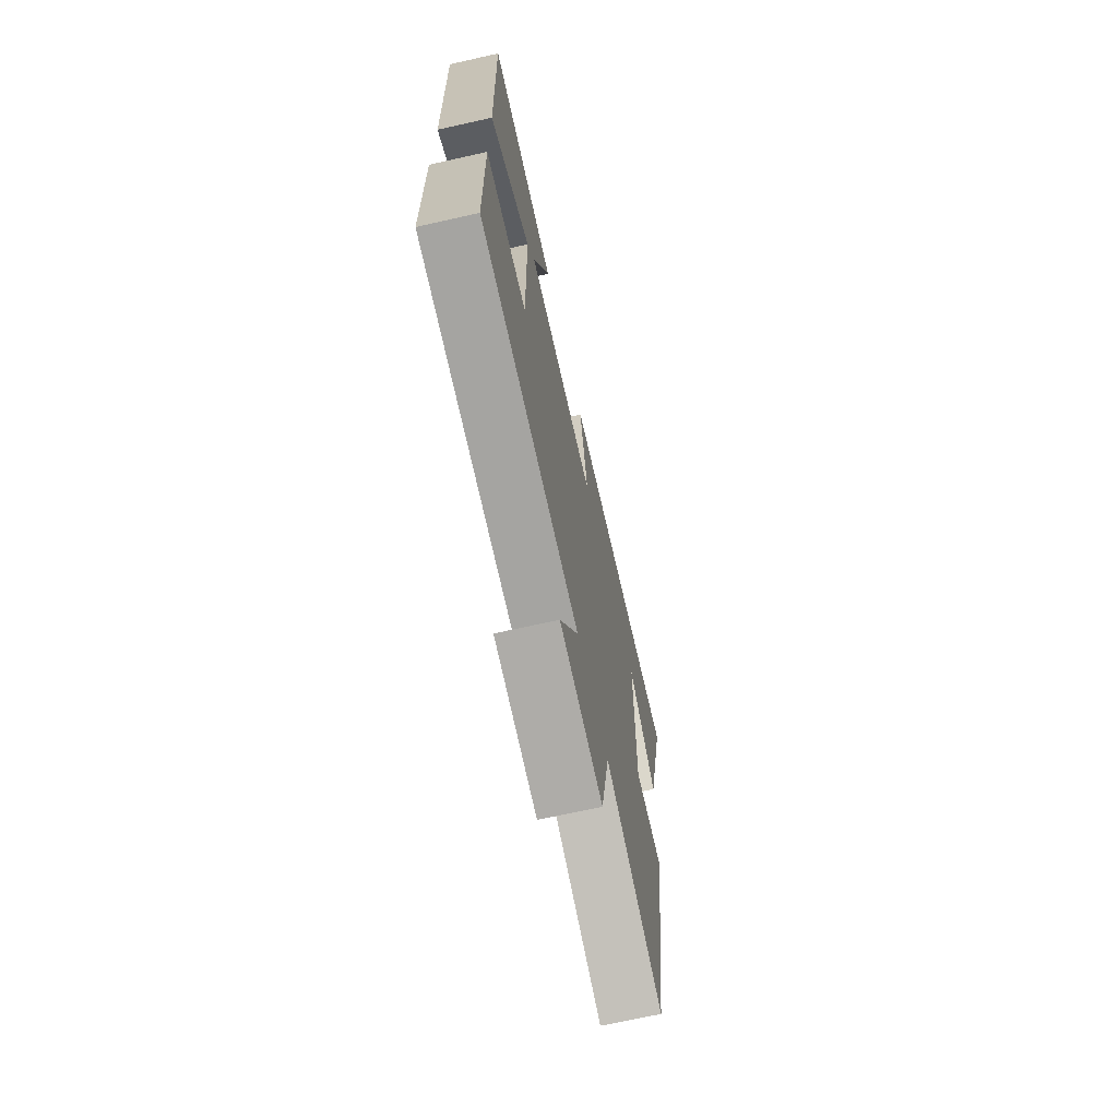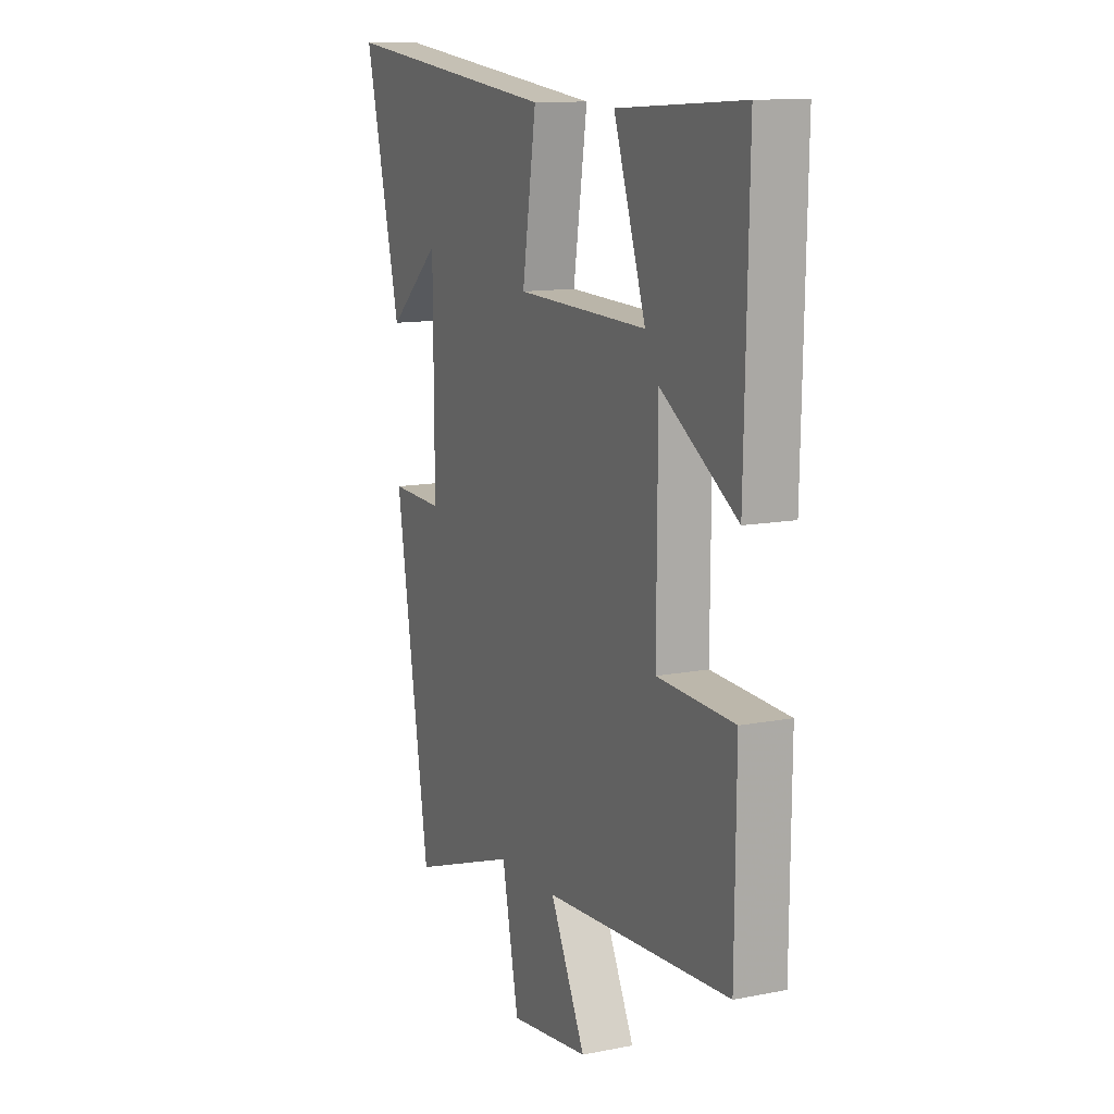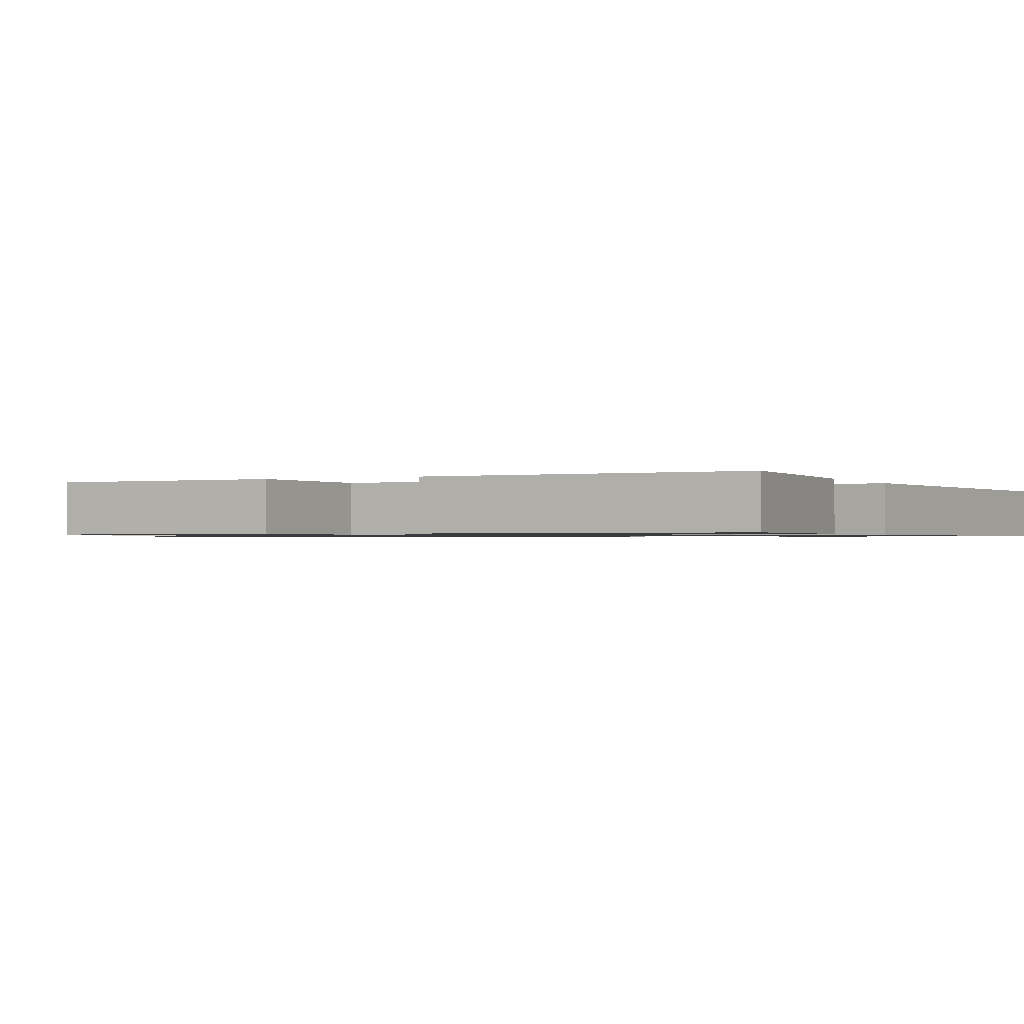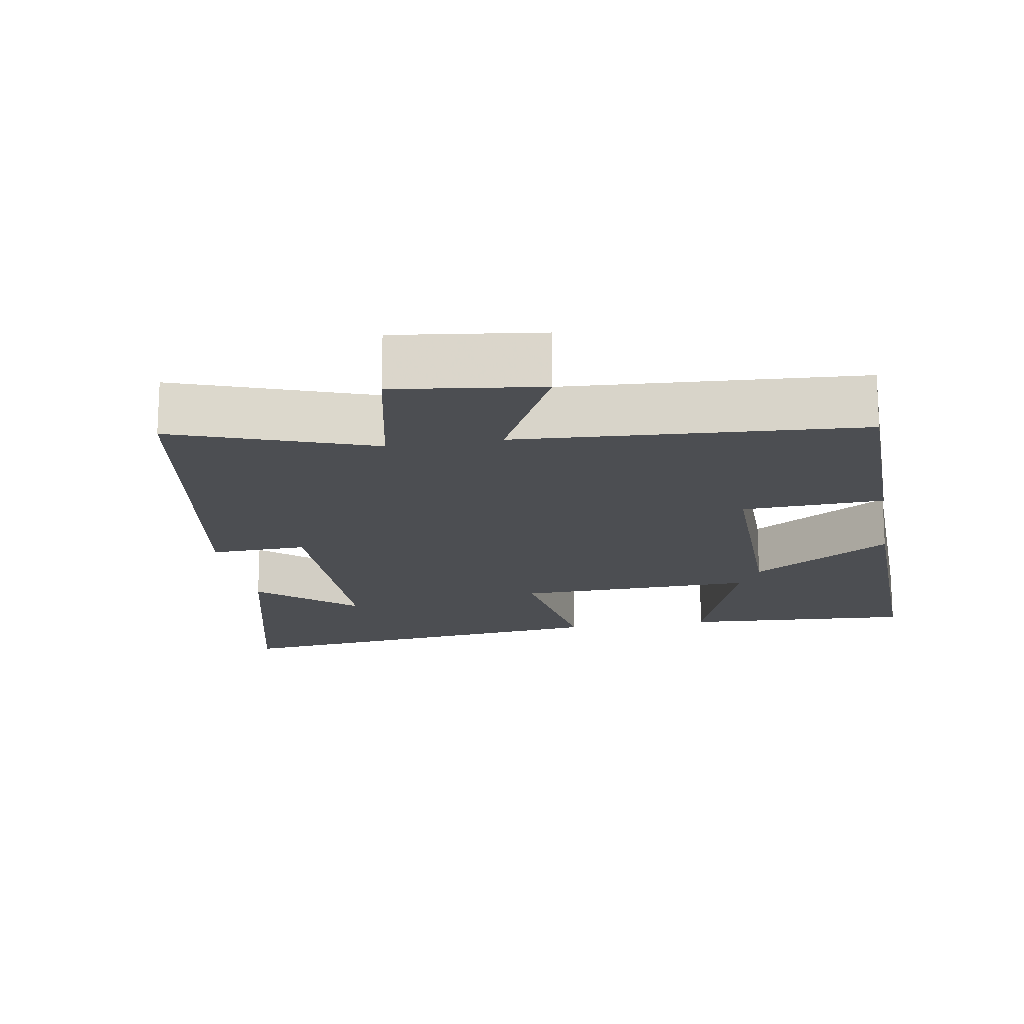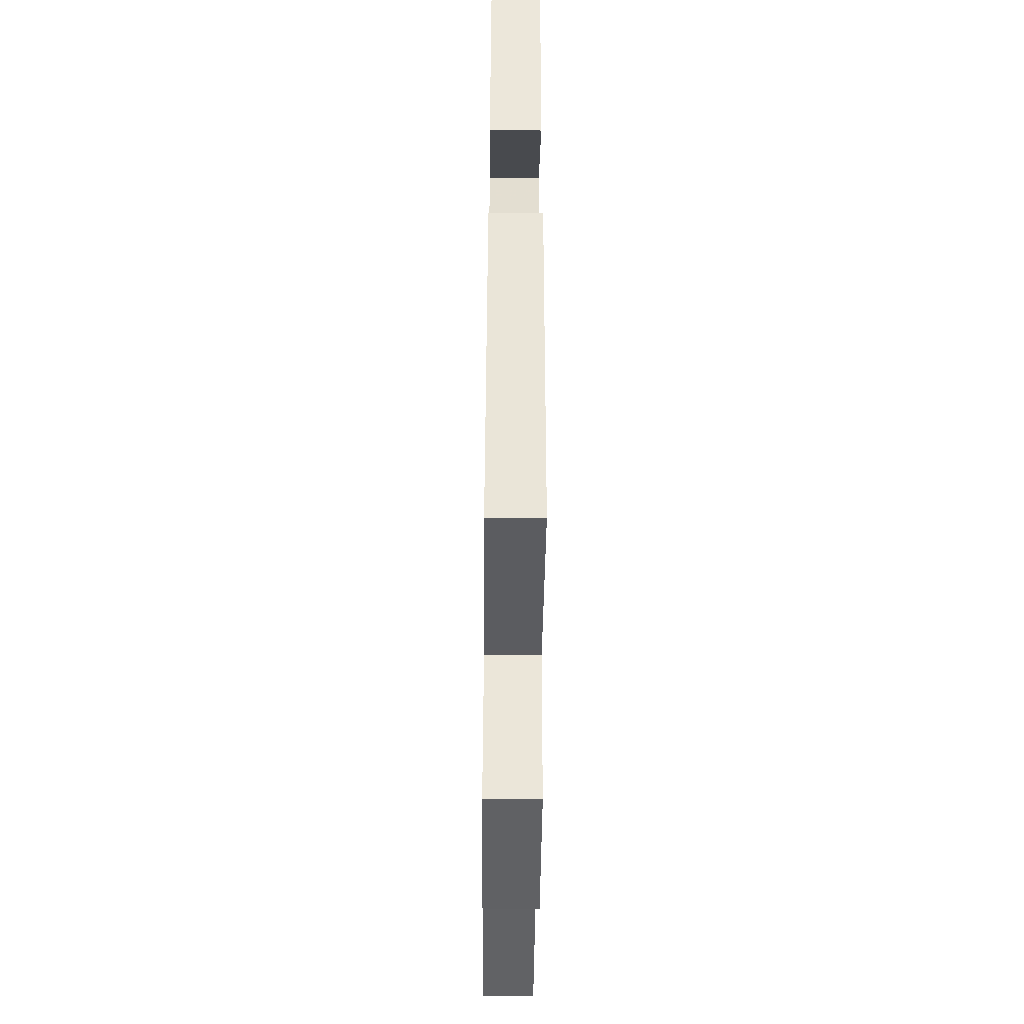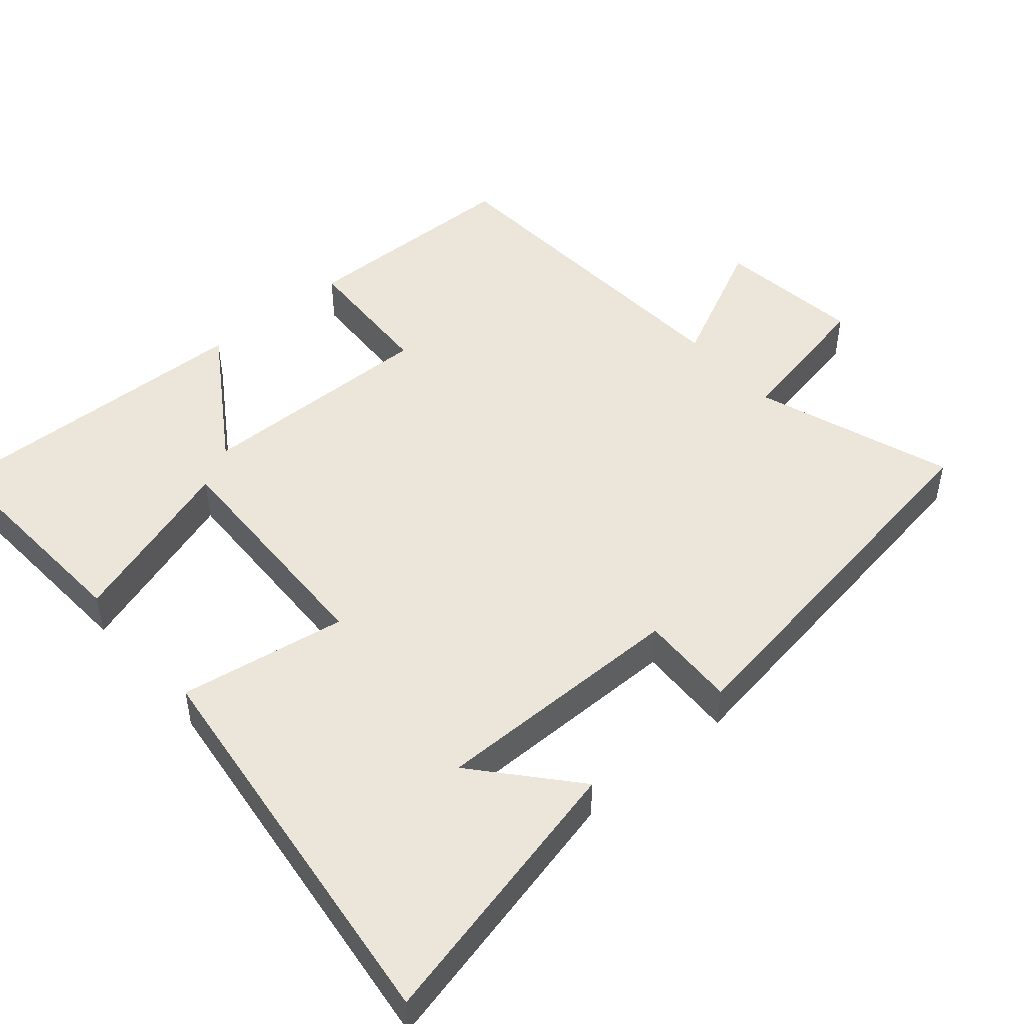
<metadata>
{"format":"obj","ext":"obj","renderer":"f3d","projection":"perspective","resolution":1024,"background":"white","views":[{"elev":-70.0,"azim":-77.4,"up":"+Z"},{"elev":12.0,"azim":-115.0,"up":"+Z"},{"elev":-0.9,"azim":-63.5,"up":"+Y"},{"elev":-17.0,"azim":-170.4,"up":"+Y"},{"elev":-54.2,"azim":89.4,"up":"+Z"},{"elev":47.9,"azim":49.6,"up":"+Y"}]}
</metadata>
<code>
v -0.51 0.07 0.519
v -0.188 0.07 0.5
v -0.27 0.07 0.256
v 0.066 0.07 0.266
v 0.03 0.07 0.5
v 0.593 0.07 0.566
v 0.5 0.07 0.18
v 0.366 0.07 0.297
v 0.364 0.07 -0.059
v 0.5 0.07 -0.054
v 0.412 0.07 -0.597
v 0.136 0.07 -0.5
v 0.093 0.07 -0.71
v -0.111 0.07 -0.684
v -0.02 0.07 -0.5
v -0.497 0.07 -0.47
v -0.5 0.07 -0.152
v -0.303 0.07 -0.143
v -0.305 0.07 0.195
v -0.5 0.07 0.07
v -0.51 0 0.519
v -0.188 0 0.5
v -0.27 0 0.256
v 0.066 0 0.266
v 0.03 0 0.5
v 0.593 0 0.566
v 0.5 0 0.18
v 0.366 0 0.297
v 0.364 0 -0.059
v 0.5 0 -0.054
v 0.412 0 -0.597
v 0.136 0 -0.5
v 0.093 0 -0.71
v -0.111 0 -0.684
v -0.02 0 -0.5
v -0.497 0 -0.47
v -0.5 0 -0.152
v -0.303 0 -0.143
v -0.305 0 0.195
v -0.5 0 0.07
f 19 20 1 2
f 15 16 17 18
f 15 18 19
f 12 13 14 15
f 12 15 19
f 9 10 11 12
f 8 9 12 19
f 6 7 8
f 4 5 6 8
f 4 8 19
f 3 4 19
f 2 3 19
f 22 21 40 39
f 38 37 36 35
f 39 38 35
f 35 34 33 32
f 39 35 32
f 32 31 30 29
f 39 32 29 28
f 28 27 26
f 28 26 25 24
f 39 28 24
f 39 24 23
f 39 23 22
f 1 21 22 2
f 2 22 23 3
f 3 23 24 4
f 4 24 25 5
f 5 25 26 6
f 6 26 27 7
f 7 27 28 8
f 8 28 29 9
f 9 29 30 10
f 10 30 31 11
f 11 31 32 12
f 12 32 33 13
f 13 33 34 14
f 14 34 35 15
f 15 35 36 16
f 16 36 37 17
f 17 37 38 18
f 18 38 39 19
f 19 39 40 20
f 20 40 21 1

</code>
